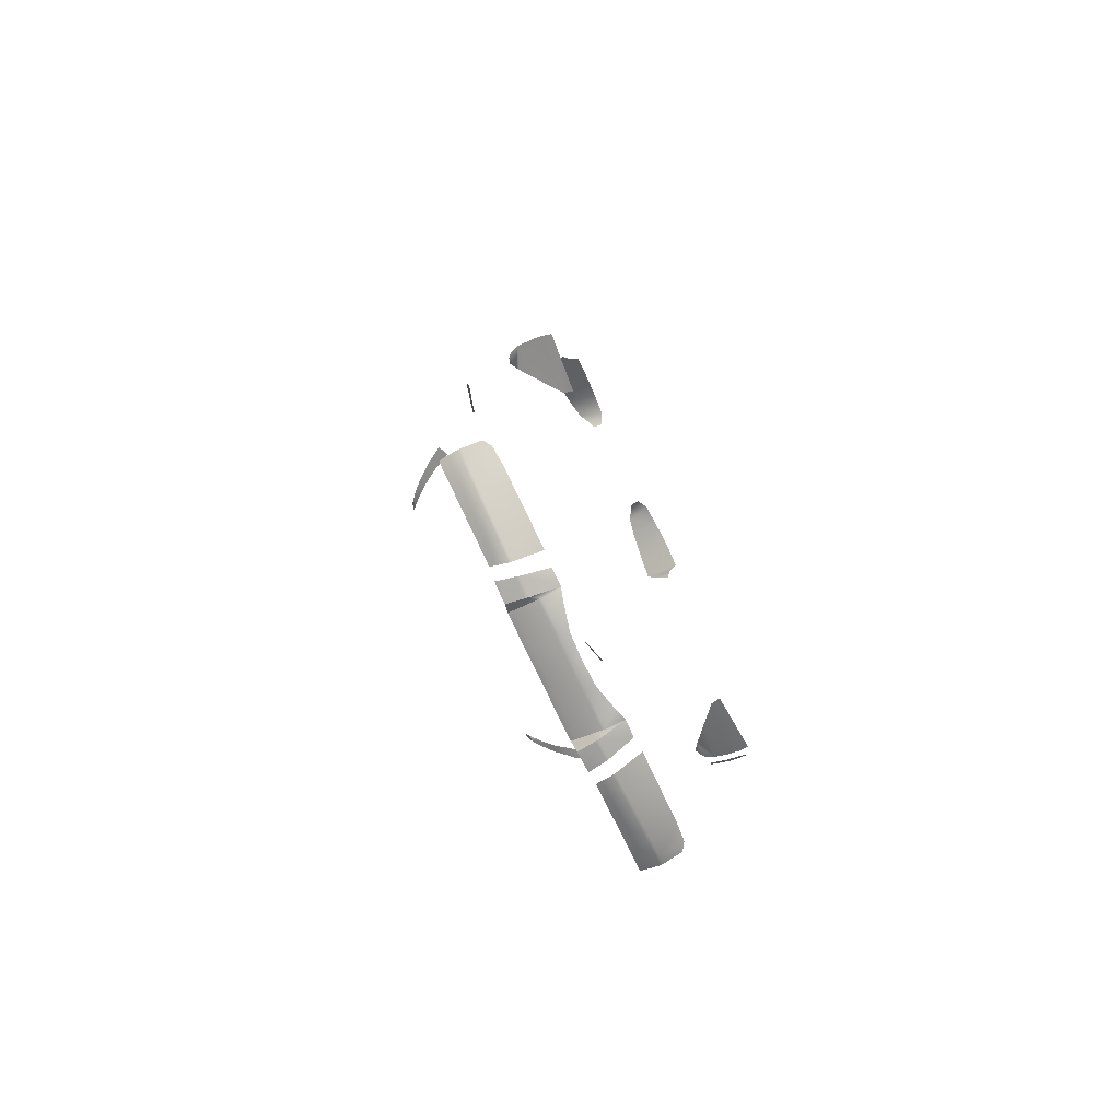
<metadata>
{"format":"obj","ext":"obj","renderer":"f3d","projection":"perspective","resolution":1024,"background":"white","views":[{"elev":-79.7,"azim":115.5,"up":"+Y"}]}
</metadata>
<code>
v 0.5764 -0.8697 1.03
v 0.5504 -0.8717 1.035
v 0.5661 -0.8867 1.019
v 0.5921 -0.8921 1.018
v -0.5659 -0.8864 1.019
v -0.5503 -0.8718 1.035
v -0.5769 -0.8697 1.03
v -0.5924 -0.8922 1.018
v -0.7896 0.9787 0.7397
v -0.8084 0.9834 0.7353
v -0.8185 1.034 0.7465
v -0.7931 1.03 0.7524
v -0.7156 1.009 0.7704
v -0.7068 0.9584 0.7601
v -0.672 0.9495 0.7681
v -0.6637 0.9923 0.7804
v 0.8187 1.034 0.7464
v 0.8078 0.9834 0.7353
v 0.7894 0.9787 0.7397
v 0.7934 1.031 0.7524
v 0.7155 1.009 0.7703
v 0.7066 0.9584 0.7601
v 0.6722 0.9496 0.7681
v 0.6639 0.9916 0.7804
v -0.9885 -1.081 0.2274
v -0.9845 -1.12 0.1867
v -0.9957 -1.095 0.1908
v -1 -1.07 0.2246
v -0.9921 -1.054 0.2634
v -1.004 -1.043 0.2611
v -0.9913 -1.024 0.308
v -1.002 -1.012 0.3081
v -0.9977 -0.9909 0.3464
v -0.9883 -1.002 0.3459
v 0.6834 -0.9751 0.8578
v 0.7182 -1.004 0.786
v 0.7611 -0.9958 0.8036
v 0.7199 -0.9685 0.8724
v 0.6392 -0.9458 0.9302
v 0.6688 -0.9367 0.9401
v 0.6259 -0.9116 0.9876
v 0.5996 -0.9153 0.9819
v 0.5921 -0.8921 1.018
v 0.5661 -0.8867 1.019
v -0.5995 -0.9155 0.9817
v -0.5659 -0.8864 1.019
v -0.5924 -0.8922 1.018
v -0.6257 -0.9117 0.9874
v -0.6395 -0.9455 0.9302
v -0.6694 -0.9367 0.9403
v -0.7201 -0.9686 0.8723
v -0.6831 -0.9753 0.8577
v -0.7608 -0.9955 0.8036
v -0.7184 -1.003 0.786
v -0.9134 -0.8944 0.3696
v -0.9441 -0.8757 0.3883
v -0.9664 -0.8782 0.3797
v -0.9825 -0.8875 0.3645
v -0.9968 -0.912 0.3219
v -0.9068 -0.9015 0.3638
v -0.8381 -0.9507 0.3079
v -1 -0.9528 0.2583
v -0.7459 -1.01 0.2303
v -0.9975 -0.9826 0.213
v -0.9876 -1.011 0.1681
v -0.7387 -1.038 0.1873
v -0.7328 -1.038 0.1874
v 0.7455 -1.012 0.2307
v 0.7328 -1.038 0.1874
v 0.7386 -1.038 0.1876
v 0.9878 -1.011 0.168
v 0.9969 -0.9826 0.213
v 0.9994 -0.9525 0.2586
v 0.8383 -0.9507 0.3079
v 0.997 -0.9124 0.3219
v 0.9068 -0.9013 0.364
v 0.914 -0.8966 0.3694
v 0.9819 -0.8875 0.3647
v 0.9658 -0.878 0.3798
v 0.9437 -0.8729 0.3884
v -0.2389 1.787 0.2314
v -0.2439 1.793 0.272
v -0.2545 1.801 0.2227
v -0.669 1.693 0.301
v -0.6845 1.664 0.2551
v -0.6732 1.671 0.2485
v -0.6593 1.676 0.2368
v -0.6621 1.704 0.3236
v -0.6433 1.729 0.3584
v -0.6361 1.662 0.1886
v -0.5454 1.727 0.1879
v -0.5596 1.781 0.3511
v -0.4038 1.796 0.1939
v -0.421 1.845 0.3357
v -0.3279 1.852 0.3182
v -0.2933 1.814 0.2023
v -0.269 1.816 0.2858
v 0.2389 1.787 0.2314
v 0.2545 1.801 0.2227
v 0.2439 1.793 0.272
v 0.269 1.816 0.2858
v 0.2933 1.814 0.2023
v 0.3279 1.852 0.3182
v 0.4038 1.796 0.1939
v 0.421 1.845 0.3357
v 0.5596 1.781 0.3511
v 0.5454 1.727 0.1879
v 0.6433 1.729 0.3584
v 0.6361 1.662 0.1886
v 0.6593 1.676 0.2368
v 0.6621 1.704 0.3236
v 0.669 1.693 0.301
v 0.6732 1.671 0.2485
v 0.6845 1.664 0.2551
v 0.4257 -2.558 0.5817
v 0.5229 -2.538 0.5813
v 0.5163 -2.494 0.468
v 0.407 -2.515 0.4658
v 0.8014 -2.428 0.674
v 0.8414 -2.413 0.6747
v 0.8468 -2.418 0.6436
v 0.806 -2.435 0.6425
v 0.7342 -2.462 0.6413
v 0.7332 -2.452 0.6719
v 0.6205 -2.487 0.6694
v 0.6246 -2.496 0.6408
v 0.5133 -2.525 0.6416
v 0.5057 -2.516 0.6672
v 0.44 -2.531 0.6669
v 0.4347 -2.54 0.643
v 0.5229 -2.54 0.5942
v 0.4279 -2.559 0.595
v 0.851 -2.425 0.5954
v 0.8107 -2.444 0.5955
v 0.7345 -2.477 0.5946
v 0.6291 -2.511 0.5938
v 0.629 -2.51 0.5815
v 0.734 -2.475 0.5824
v 0.8113 -2.443 0.5833
v 0.8502 -2.425 0.5822
v 0.8424 -2.41 0.503
v 0.8092 -2.413 0.4808
v 0.7238 -2.44 0.4725
v 0.6216 -2.469 0.4703
v -0.2635 -2.555 0.5598
v -0.2172 -2.557 0.5601
v -0.2174 -2.558 0.5473
v -0.2638 -2.555 0.5469
v -0.2188 -2.545 0.4827
v -0.2682 -2.536 0.4683
v 0.2174 -2.558 0.5473
v 0.2682 -2.536 0.4683
v 0.2188 -2.545 0.4827
v 0.1089 -2.561 0.5088
v 0.1097 -2.561 0.5472
v 0 -2.564 0.548
v 0 -2.563 0.513
v -0.1089 -2.561 0.5088
v -0.1097 -2.561 0.5472
v -0.1098 -2.56 0.5602
v -0.2146 -2.528 0.6566
v -0.1081 -2.53 0.6559
v 0 -2.533 0.656
v 0 -2.562 0.5609
v 0.1098 -2.56 0.5602
v 0.2172 -2.557 0.5601
v 0.1081 -2.53 0.6559
v 0.2146 -2.528 0.6566
v 0.2605 -2.526 0.6565
v 0.2635 -2.555 0.5598
v 0.2638 -2.555 0.5469
v 0.214 -2.519 0.6817
v 0.2599 -2.517 0.6816
v 0.1075 -2.522 0.6814
v 0 -2.524 0.681
v -0.1075 -2.522 0.6814
v -0.214 -2.519 0.6817
v -0.2599 -2.517 0.6816
v -0.2605 -2.526 0.6565
v -0.2638 -2.555 0.5469
v -0.2682 -2.536 0.4683
v -0.2862 -2.564 0.5845
v -0.2881 -2.563 0.5984
v -0.2635 -2.555 0.5598
v -0.295 -2.554 0.6508
v -0.2605 -2.526 0.6565
v -0.2983 -2.55 0.6737
v -0.2599 -2.517 0.6816
v 0.2605 -2.526 0.6565
v 0.2599 -2.517 0.6816
v 0.2983 -2.55 0.6737
v 0.295 -2.554 0.6508
v 0.2635 -2.555 0.5598
v 0.2881 -2.563 0.5984
v 0.2638 -2.555 0.5469
v 0.2862 -2.564 0.5845
v 0.2682 -2.536 0.4683
v -0.2862 -2.564 0.5845
v -0.3424 -2.529 0.4701
v -0.3685 -2.558 0.5808
v -0.2881 -2.563 0.5984
v -0.3719 -2.557 0.5963
v -0.295 -2.554 0.6508
v -0.3816 -2.547 0.6486
v -0.2983 -2.55 0.6737
v -0.3861 -2.541 0.6715
v 0.3685 -2.558 0.5808
v 0.3424 -2.529 0.4701
v 0.2862 -2.564 0.5845
v 0.2881 -2.563 0.5984
v 0.3719 -2.557 0.5963
v 0.295 -2.554 0.6508
v 0.3816 -2.547 0.6486
v 0.2983 -2.55 0.6737
v 0.3861 -2.541 0.6715
v -0.629 -2.51 0.5815
v -0.5229 -2.538 0.5813
v -0.5163 -2.494 0.468
v -0.6214 -2.467 0.4704
v -0.734 -2.475 0.5824
v -0.7242 -2.436 0.4725
v -0.8113 -2.444 0.5833
v -0.8092 -2.413 0.4808
v -0.8424 -2.41 0.503
v -0.8502 -2.425 0.5822
v -0.851 -2.425 0.5954
v -0.8103 -2.445 0.5955
v -0.8468 -2.416 0.6436
v -0.8055 -2.434 0.6424
v -0.8014 -2.428 0.674
v -0.8414 -2.414 0.6747
v -0.7345 -2.477 0.5946
v -0.7342 -2.462 0.6413
v -0.7331 -2.452 0.6719
v -0.6205 -2.487 0.6694
v -0.6246 -2.496 0.6408
v -0.6291 -2.511 0.5938
v -0.4257 -2.558 0.5817
v -0.407 -2.515 0.4658
v -0.4279 -2.559 0.595
v -0.5229 -2.54 0.5942
v -0.4347 -2.54 0.643
v -0.5133 -2.525 0.6416
v -0.44 -2.531 0.6669
v -0.5057 -2.516 0.6672
f 1 3 2
f 4 3 1
f 5 7 6
f 8 7 5
f 9 11 10
f 12 11 9
f 13 12 9
f 14 13 9
f 15 13 14
f 16 13 15
f 17 19 18
f 20 19 17
f 21 19 20
f 22 19 21
f 23 22 21
f 24 23 21
f 25 27 26
f 28 27 25
f 29 28 25
f 30 28 29
f 31 30 29
f 32 30 31
f 33 32 31
f 34 33 31
f 35 37 36
f 38 37 35
f 39 38 35
f 40 38 39
f 41 40 39
f 42 41 39
f 43 41 42
f 44 43 42
f 45 47 46
f 48 47 45
f 49 48 45
f 50 48 49
f 51 50 49
f 52 51 49
f 53 51 52
f 54 53 52
f 55 57 56
f 58 57 55
f 59 58 55
f 60 59 55
f 61 59 60
f 62 59 61
f 63 62 61
f 64 62 63
f 65 64 63
f 66 65 63
f 67 66 63
f 68 70 69
f 71 70 68
f 72 71 68
f 73 72 68
f 74 73 68
f 75 73 74
f 76 75 74
f 77 75 76
f 78 75 77
f 79 78 77
f 80 79 77
f 81 83 82
f 84 86 85
f 87 86 84
f 88 87 84
f 89 87 88
f 90 87 89
f 91 90 89
f 92 91 89
f 93 91 92
f 94 93 92
f 95 93 94
f 96 93 95
f 97 96 95
f 83 96 97
f 82 83 97
f 98 100 99
f 101 99 100
f 102 99 101
f 103 102 101
f 104 102 103
f 105 104 103
f 106 104 105
f 107 104 106
f 108 107 106
f 109 107 108
f 110 109 108
f 111 110 108
f 112 110 111
f 113 110 112
f 114 113 112
f 115 117 116
f 118 117 115
f 119 121 120
f 122 121 119
f 123 122 119
f 124 123 119
f 125 123 124
f 126 123 125
f 127 126 125
f 128 127 125
f 129 127 128
f 130 127 129
f 131 127 130
f 132 131 130
f 116 131 132
f 115 116 132
f 121 134 133
f 122 134 121
f 123 134 122
f 135 134 123
f 126 135 123
f 136 135 126
f 137 135 136
f 138 135 137
f 139 135 138
f 134 135 139
f 139 133 134
f 140 133 139
f 141 140 139
f 142 141 139
f 143 142 139
f 138 143 139
f 144 143 138
f 137 144 138
f 117 144 137
f 116 117 137
f 136 116 137
f 131 116 136
f 126 131 136
f 127 131 126
f 145 147 146
f 148 147 145
f 149 147 148
f 150 149 148
f 151 153 152
f 154 153 151
f 155 154 151
f 156 154 155
f 157 154 156
f 158 157 156
f 159 158 156
f 149 158 159
f 147 149 159
f 146 147 159
f 160 146 159
f 161 146 160
f 162 161 160
f 163 162 160
f 156 160 159
f 164 160 156
f 165 164 156
f 155 165 156
f 166 165 155
f 151 166 155
f 164 163 160
f 165 163 164
f 167 163 165
f 168 167 165
f 166 168 165
f 169 168 166
f 170 169 166
f 151 170 166
f 171 170 151
f 152 171 151
f 172 169 173
f 168 169 172
f 174 168 172
f 167 168 174
f 175 167 174
f 163 167 175
f 176 163 175
f 162 163 176
f 177 162 176
f 161 162 177
f 178 161 177
f 179 161 178
f 146 161 179
f 145 146 179
f 180 182 181
f 183 182 180
f 184 183 180
f 185 183 184
f 186 185 184
f 187 185 186
f 188 187 186
f 189 191 190
f 192 191 189
f 193 192 189
f 194 192 193
f 195 194 193
f 196 194 195
f 197 196 195
f 198 199 150
f 200 199 198
f 201 200 198
f 202 200 201
f 203 202 201
f 204 202 203
f 205 204 203
f 206 204 205
f 207 152 208
f 209 152 207
f 210 209 207
f 211 210 207
f 212 210 211
f 213 212 211
f 214 212 213
f 215 214 213
f 216 218 217
f 219 218 216
f 220 219 216
f 221 219 220
f 222 221 220
f 223 221 222
f 224 223 222
f 225 224 222
f 226 225 222
f 227 226 222
f 228 226 227
f 229 228 227
f 230 228 229
f 231 228 230
f 232 222 220
f 227 222 232
f 233 227 232
f 229 227 233
f 230 229 233
f 234 230 233
f 235 234 233
f 236 235 233
f 232 236 233
f 237 236 232
f 216 237 232
f 220 216 232
f 238 218 239
f 217 218 238
f 240 217 238
f 241 217 240
f 242 241 240
f 243 241 242
f 244 243 242
f 245 243 244
f 235 243 245
f 236 243 235
f 241 243 236
f 237 241 236
f 217 241 237
f 216 217 237

</code>
